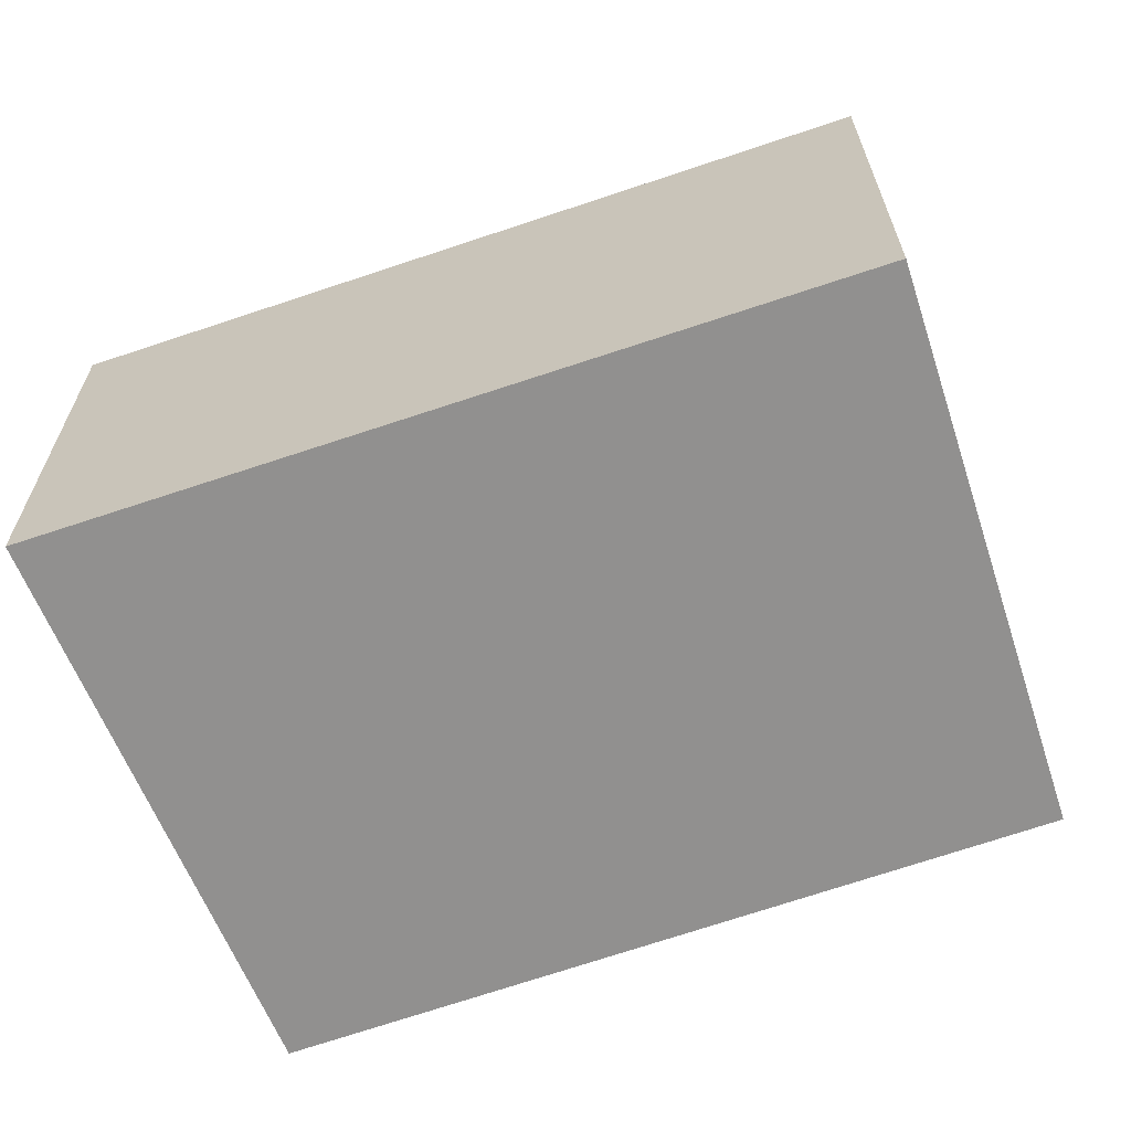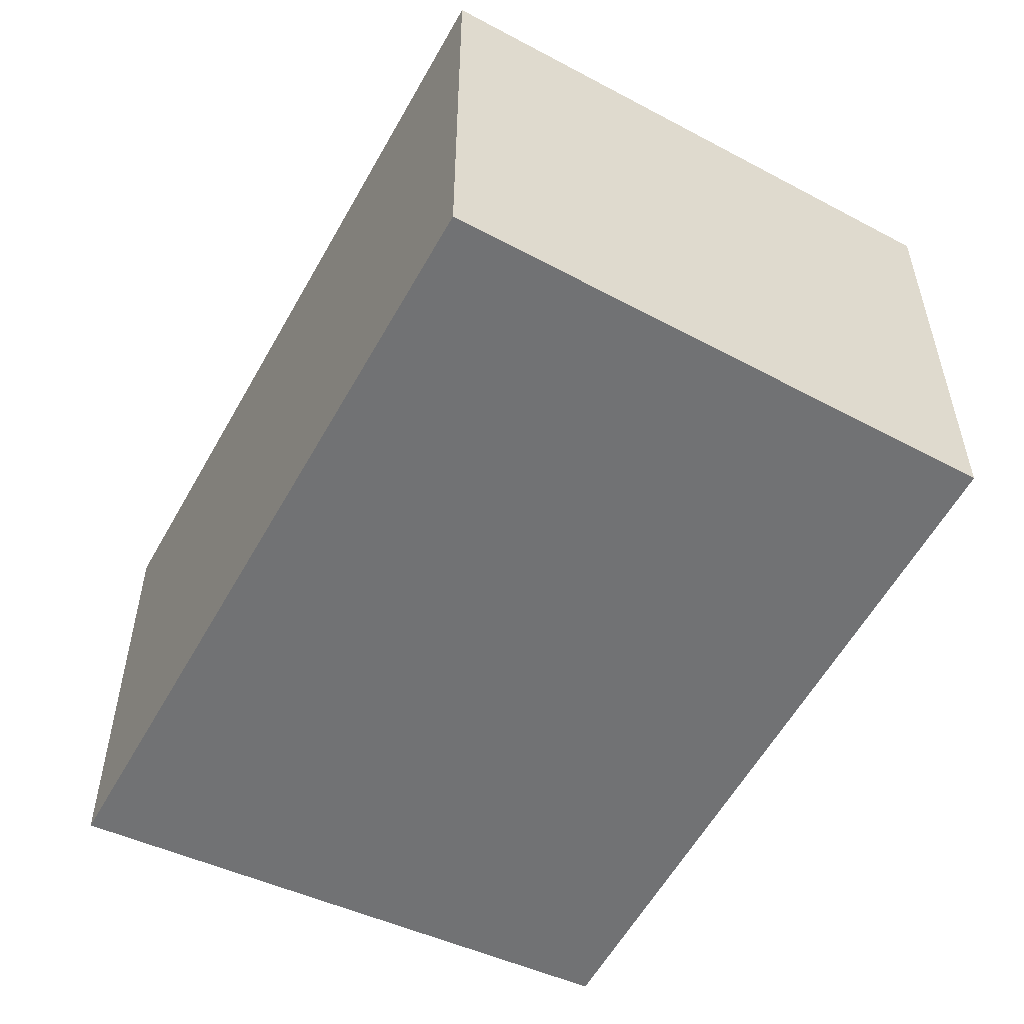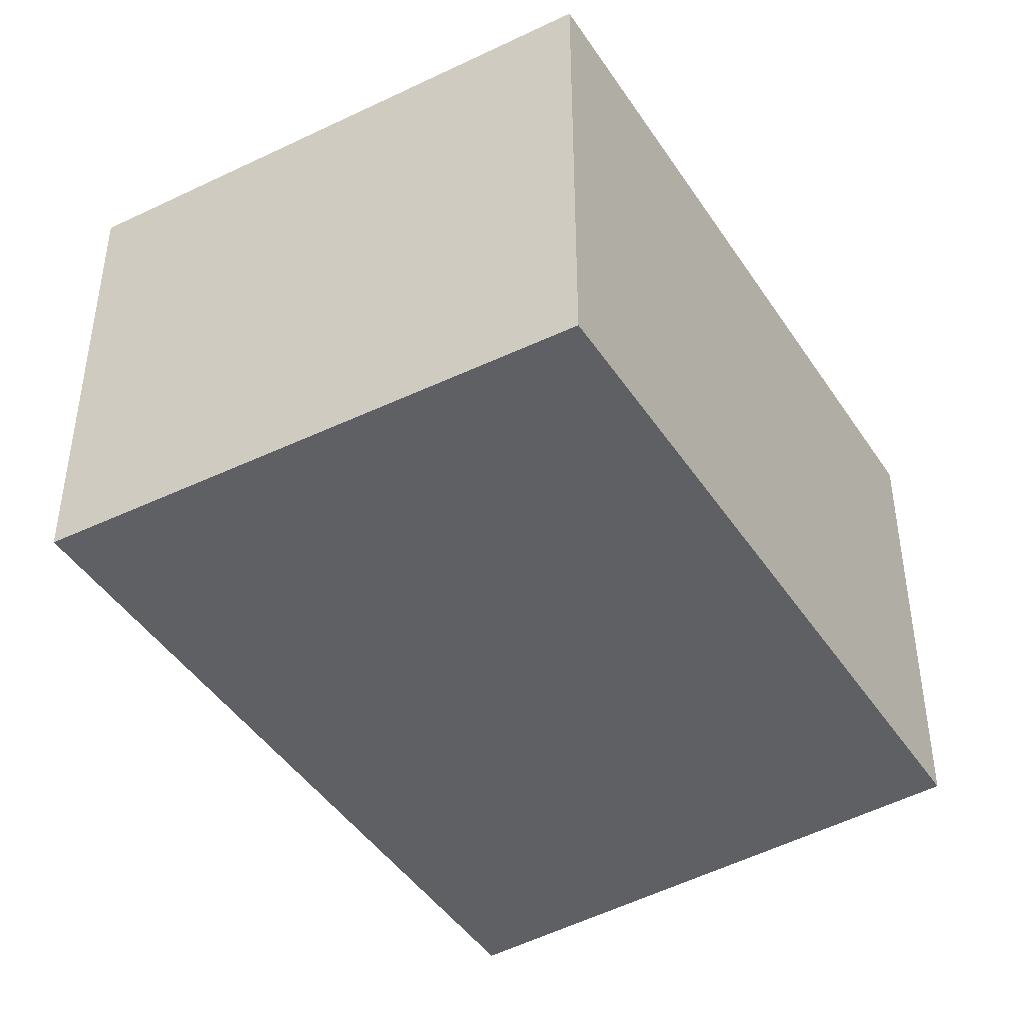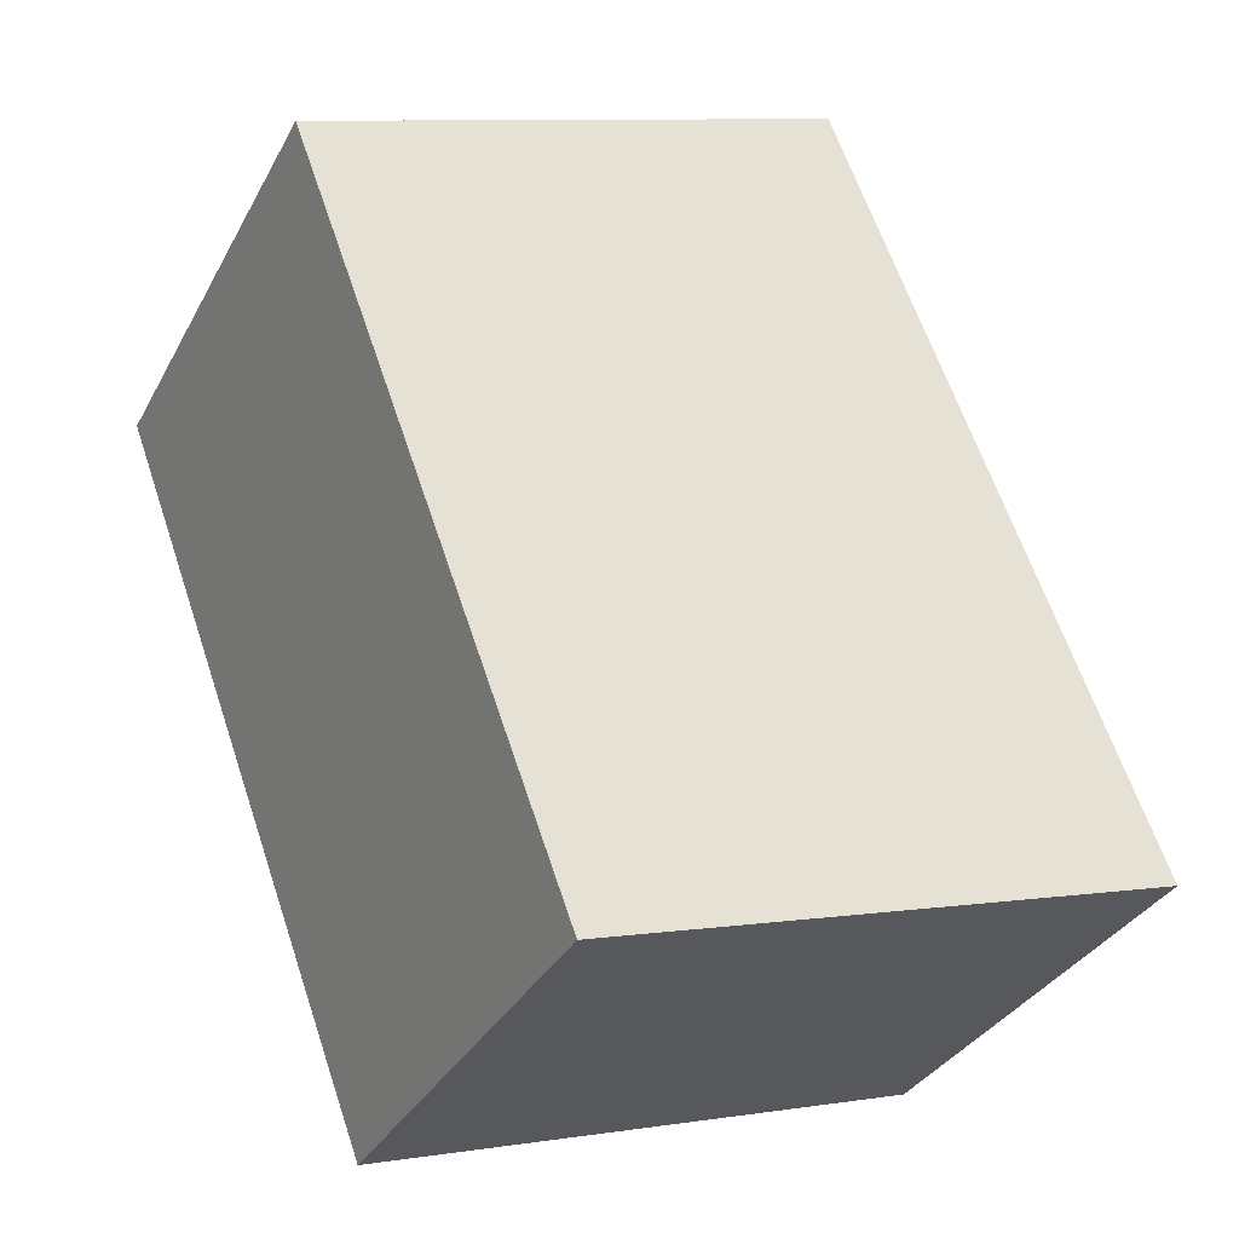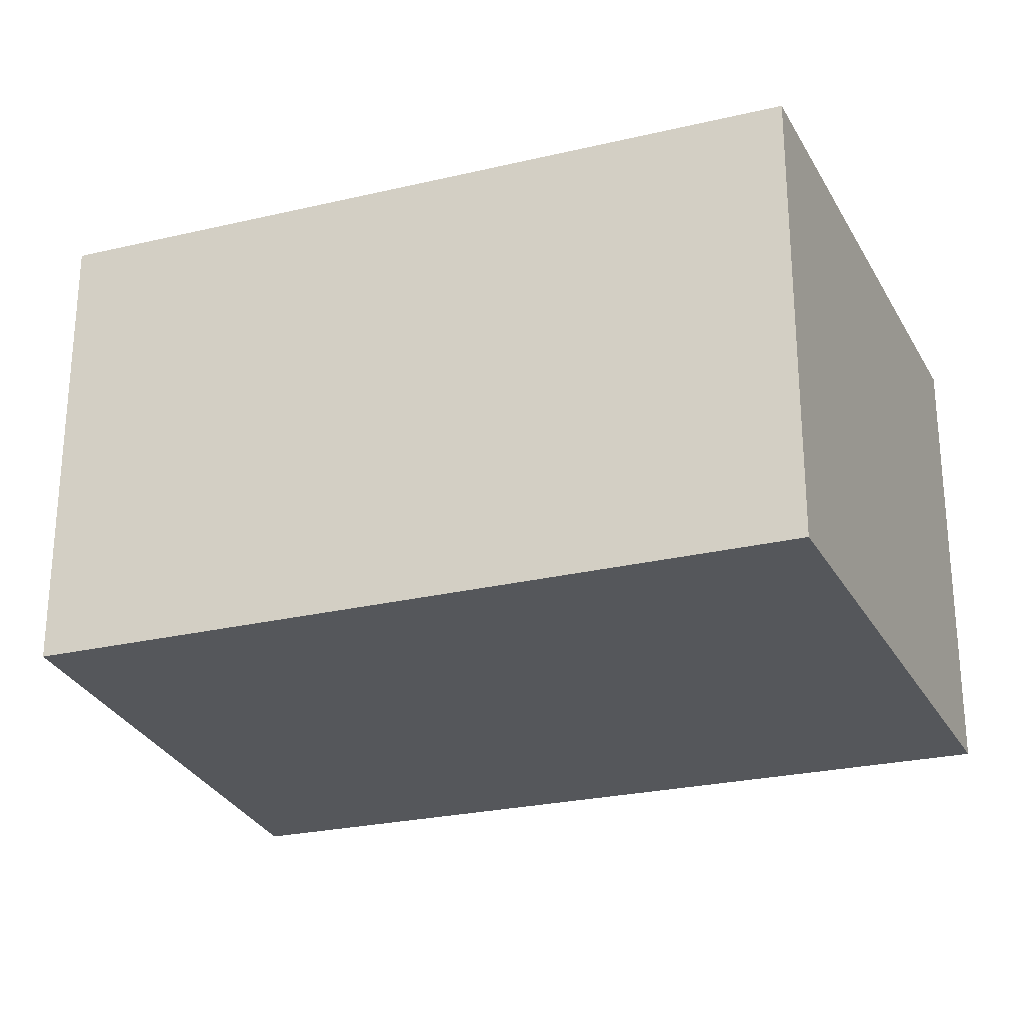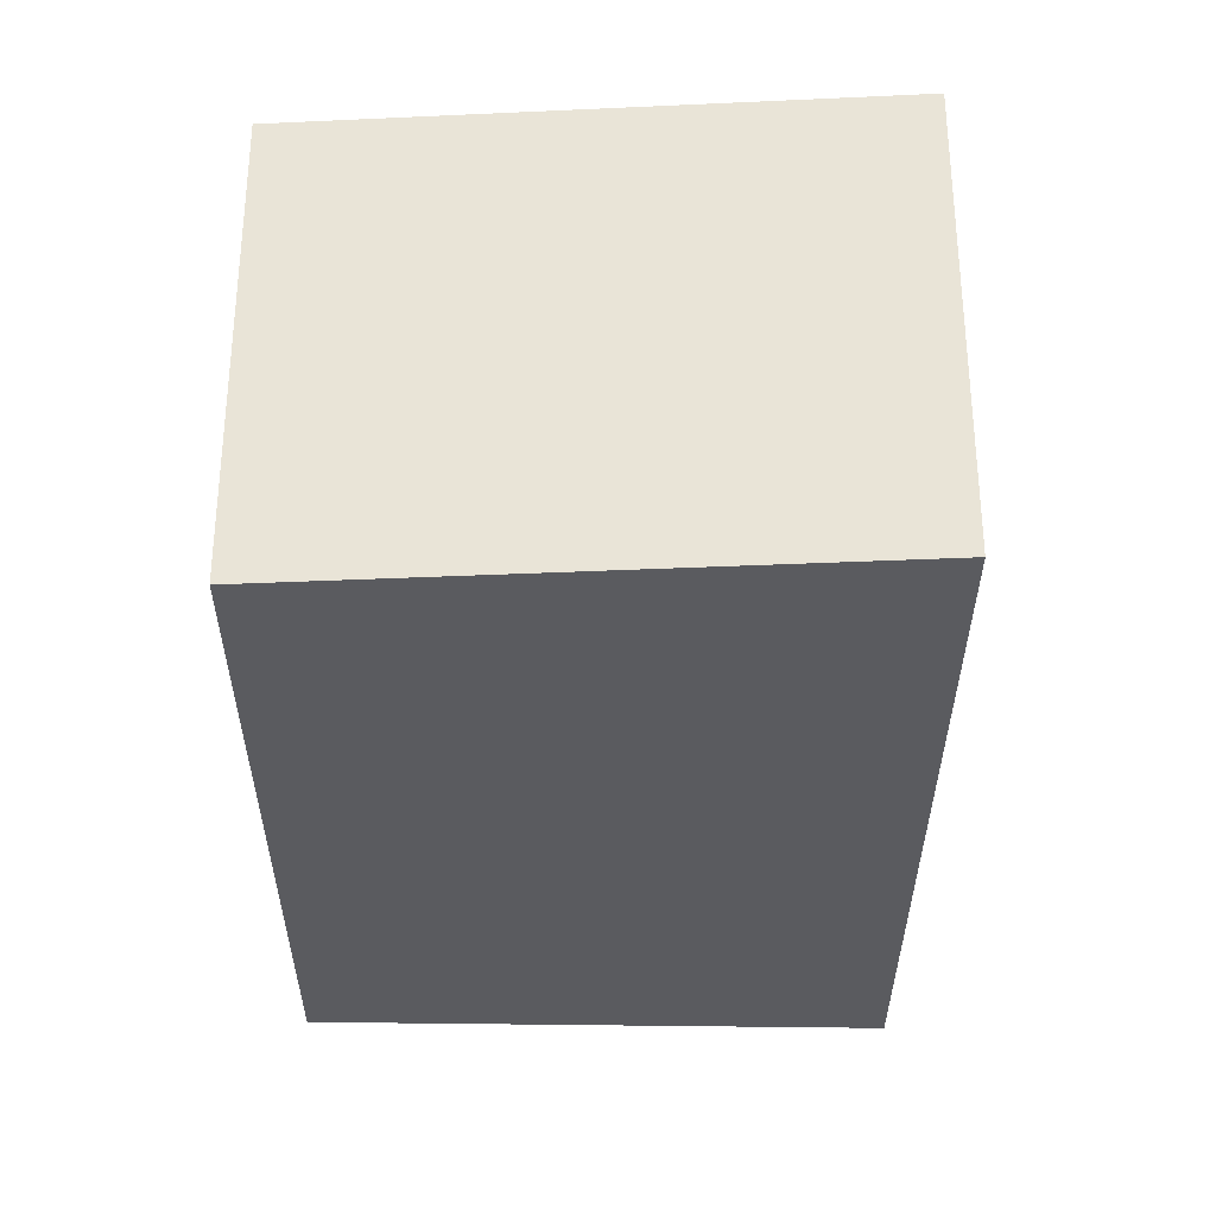
<metadata>
{"format":"obj","ext":"obj","renderer":"f3d","projection":"perspective","resolution":1024,"background":"white","views":[{"elev":-65.7,"azim":-49.9,"up":"+Y"},{"elev":-55.5,"azim":-7.3,"up":"+Y"},{"elev":-43.6,"azim":51.5,"up":"+Y"},{"elev":-33.8,"azim":155.2,"up":"+Z"},{"elev":-26.8,"azim":130.7,"up":"+Y"},{"elev":-33.3,"azim":-159.2,"up":"+Y"}]}
</metadata>
<code>
v  1.87 1.575 -0.577
v  1.009 1.575 2.582
v  2.779 1.575 1.859
v  0 1.575 9.644e-17
v  2.779 -1.138e-16 1.859
v  1.87 3.533e-17 -0.577
v  0 0 0
v  1.009 -1.581e-16 2.582
g defaultobject
f 1 2 3
f 2 1 4
f 5 1 3
f 1 5 6
f 6 4 1
f 4 6 7
f 7 2 4
f 2 7 8
f 8 3 2
f 3 8 5
f 5 7 6
f 7 5 8

</code>
